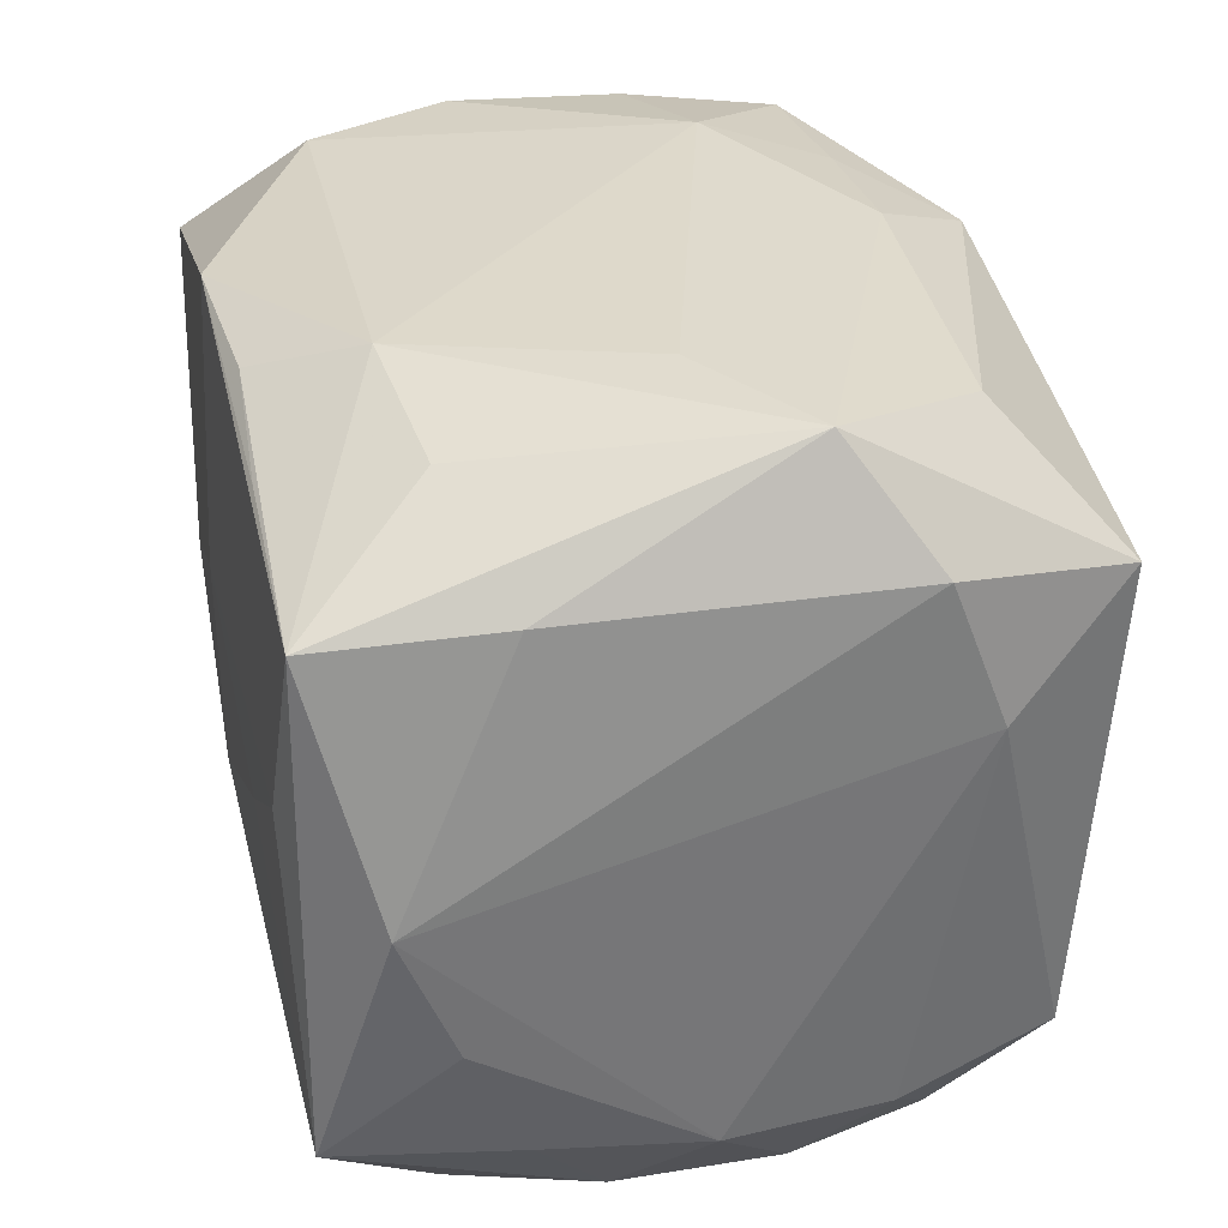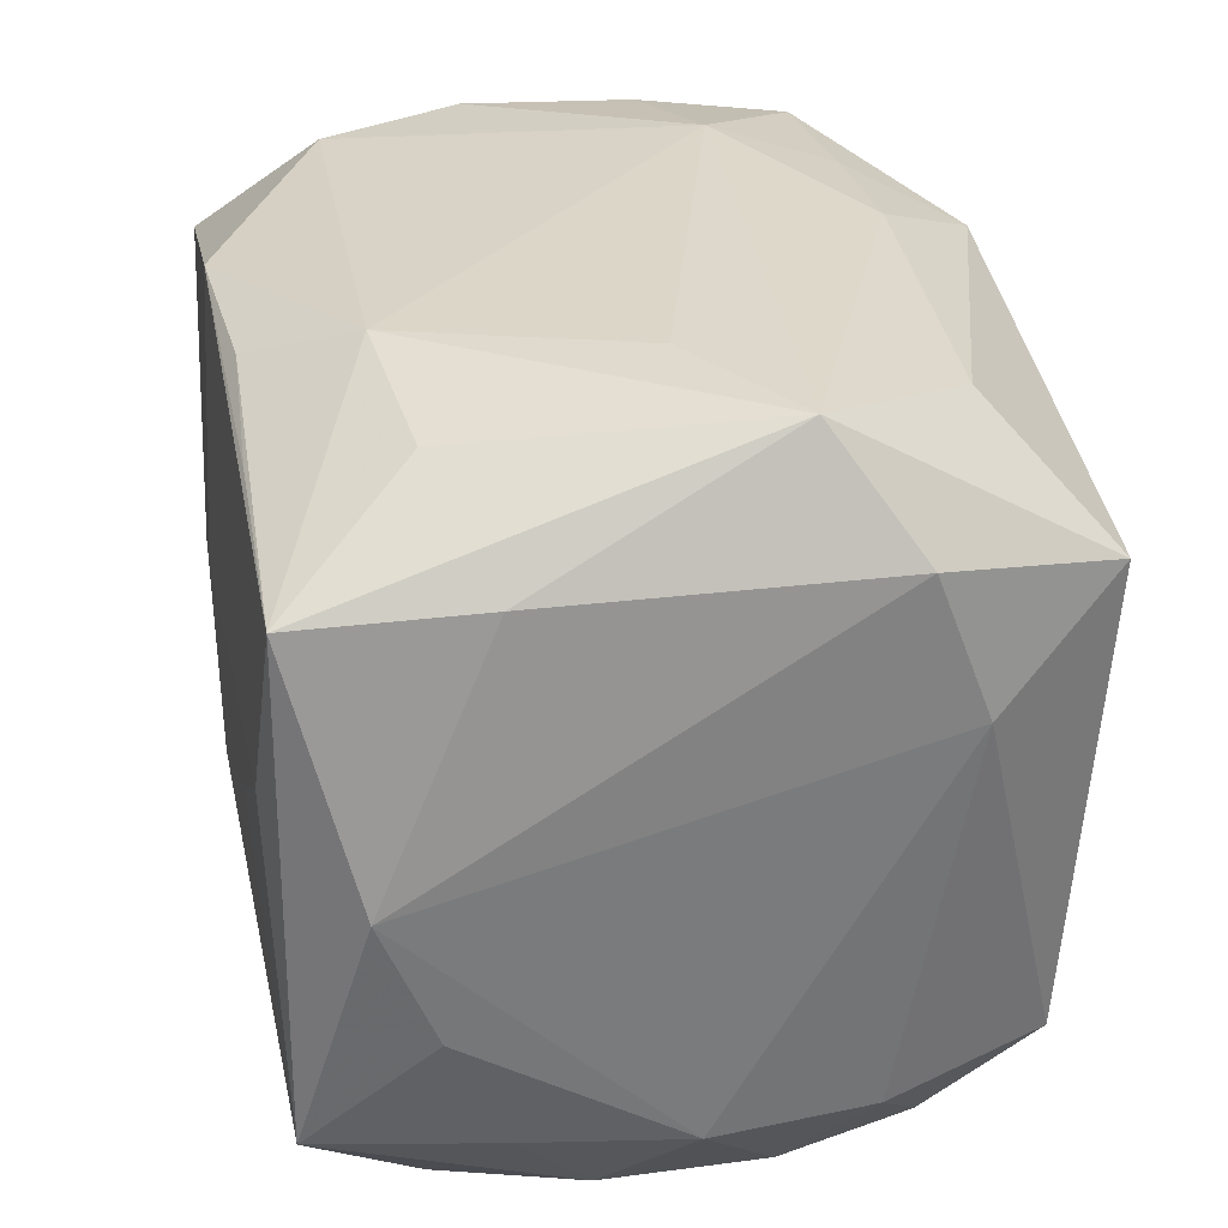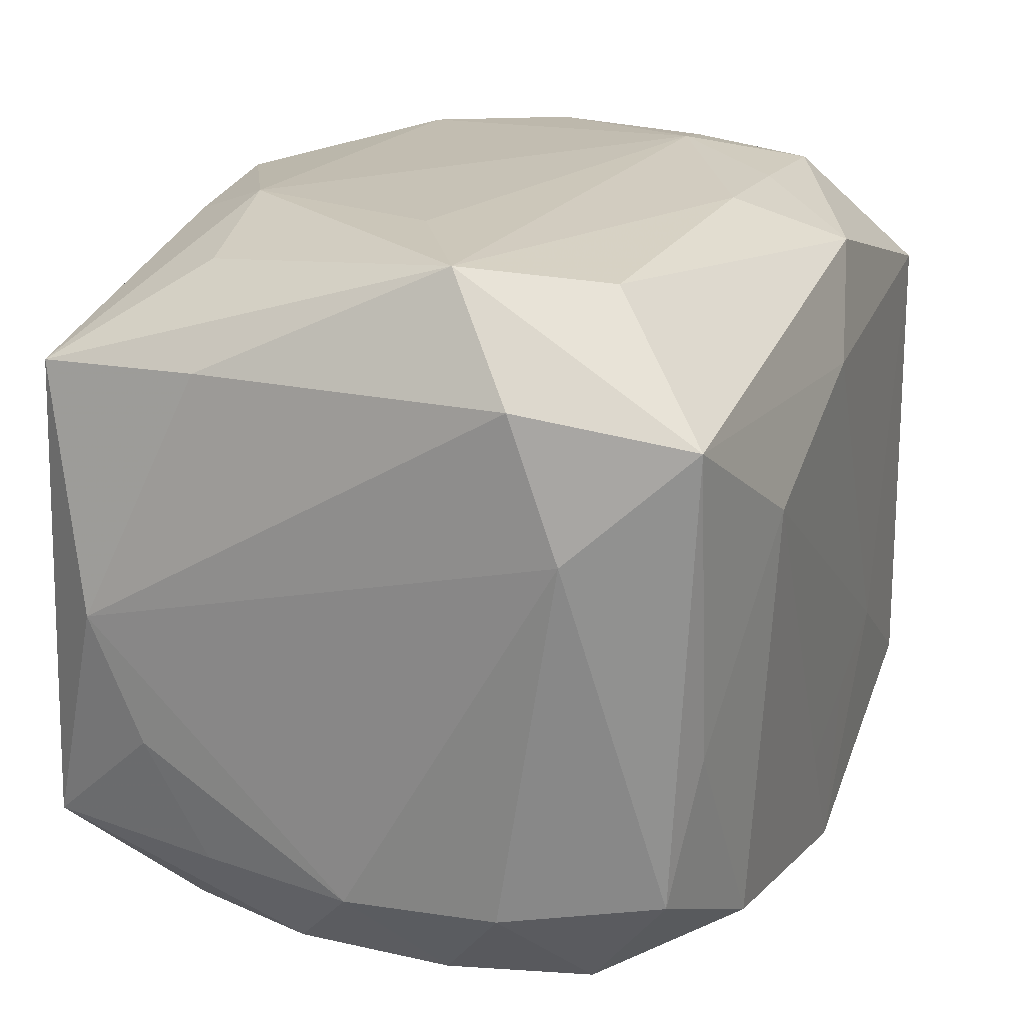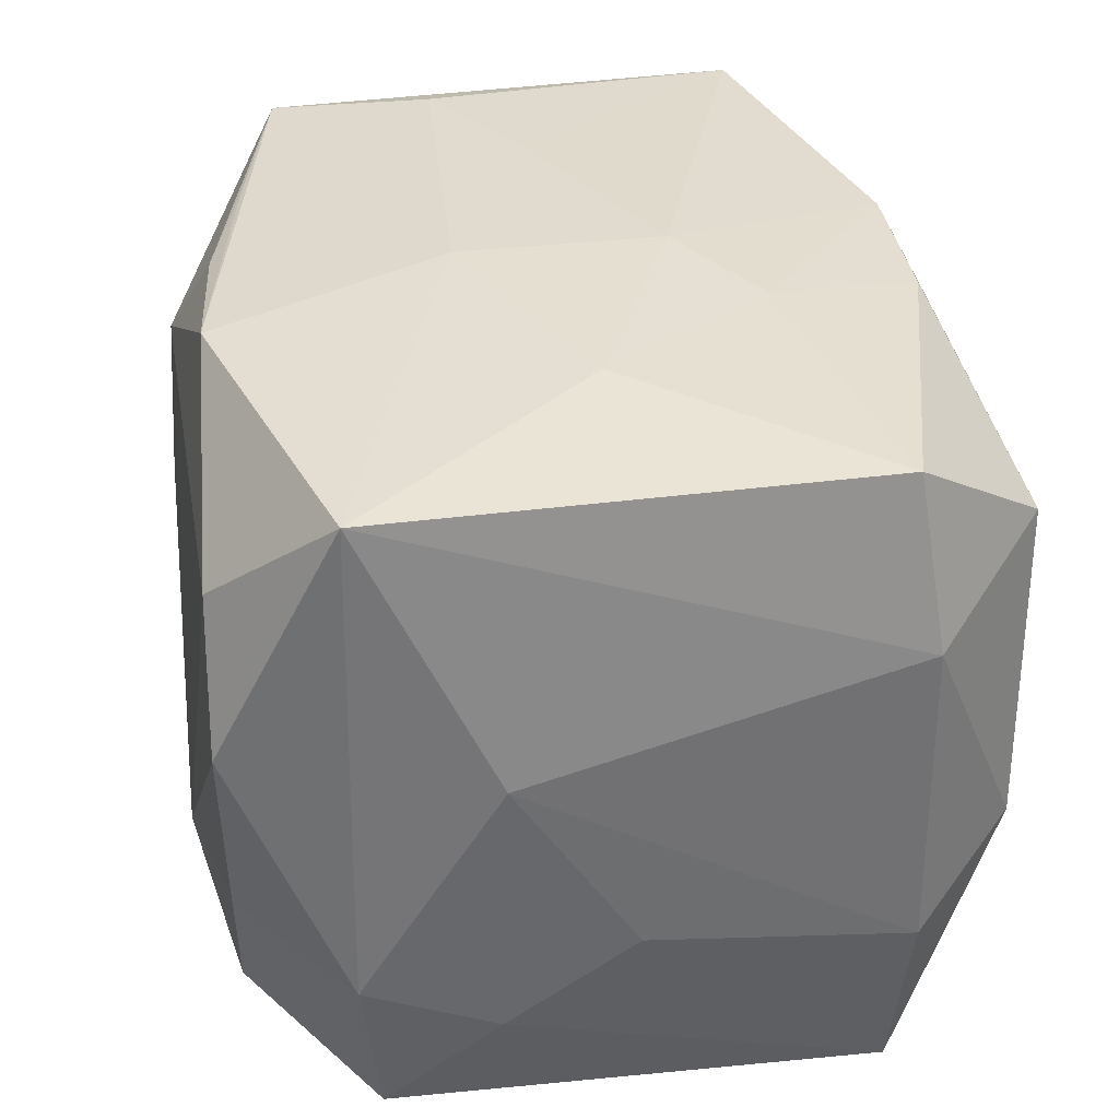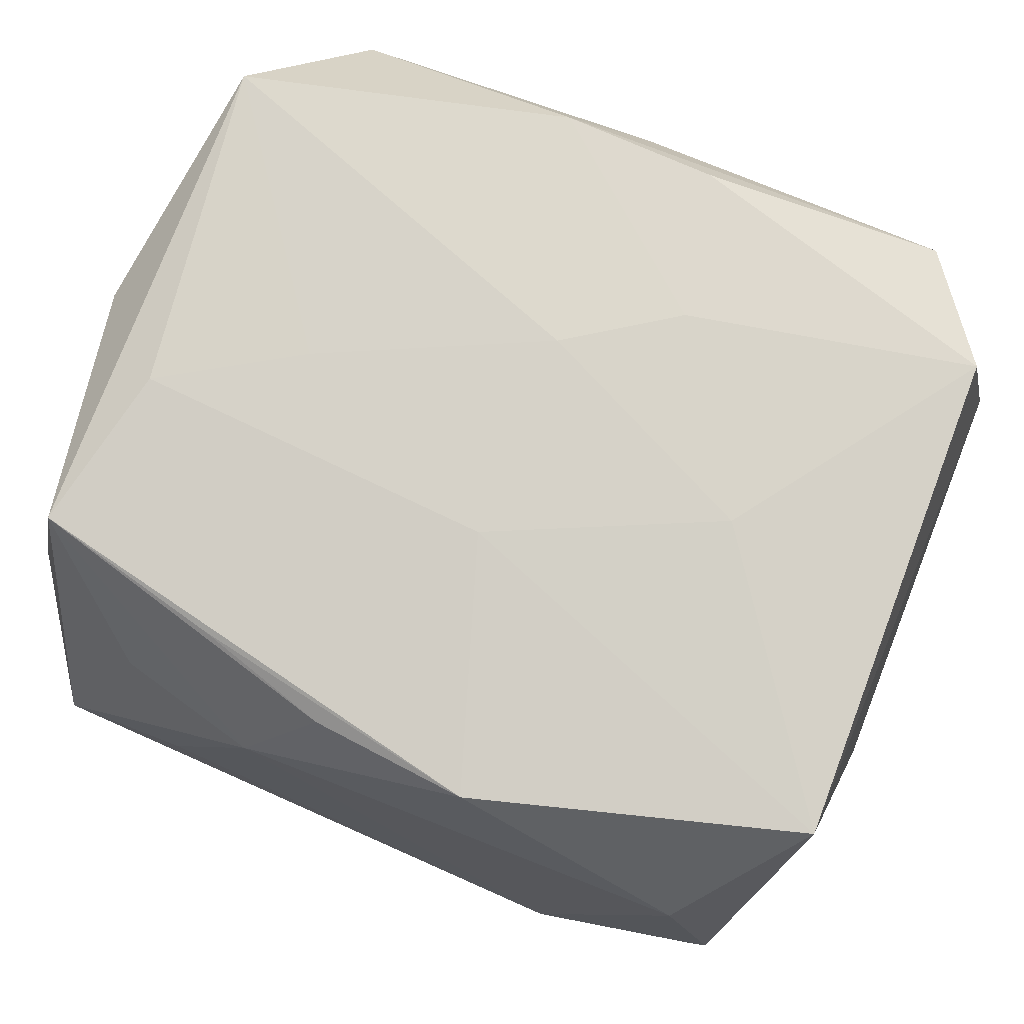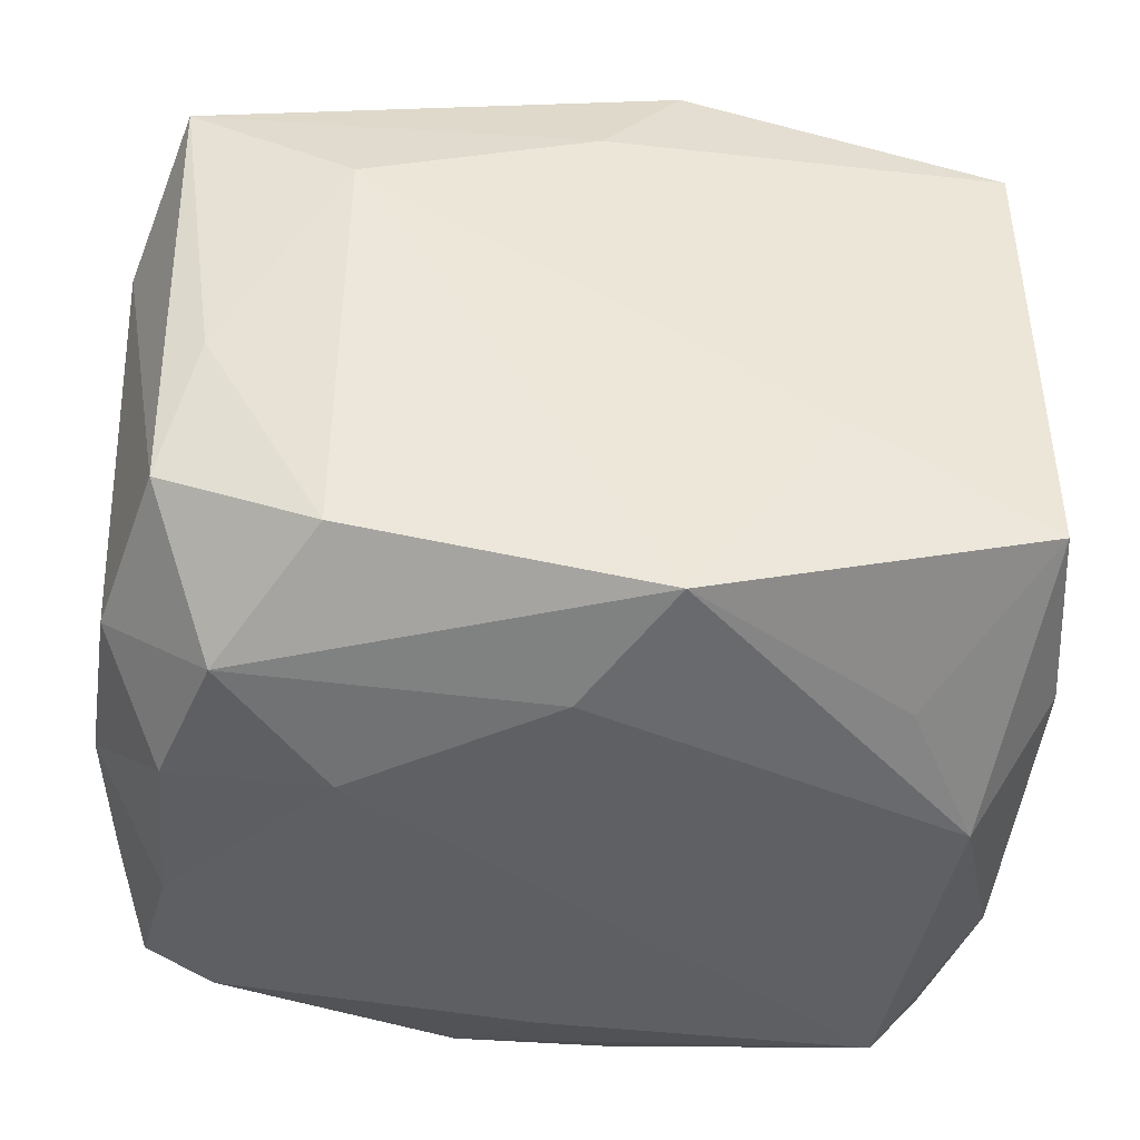
<metadata>
{"format":"obj","ext":"obj","renderer":"f3d","projection":"perspective","resolution":1024,"background":"white","views":[{"elev":32.9,"azim":76.2,"up":"+Y"},{"elev":31.5,"azim":78.1,"up":"+Y"},{"elev":21.7,"azim":110.4,"up":"+Y"},{"elev":34.1,"azim":-97.8,"up":"+Z"},{"elev":77.8,"azim":-156.3,"up":"+Z"},{"elev":-44.5,"azim":174.1,"up":"+Y"}]}
</metadata>
<code>
v 0.0004019 0.01493 -0.02473
v -0.01407 0.02656 -0.008698
v 0.01621 -0.02028 -0.02314
v -0.02143 -0.02634 0.01567
v 0.001416 -0.02634 -0.01573
v -0.006607 0.02336 0.02345
v 0.02923 -0.0168 -0.009705
v 0.02506 -0.02371 -0.004524
v 0.01615 0.009756 -0.02473
v -0.007347 -0.01218 0.02405
v -0.003998 -0.02464 -0.0242
v -0.0001634 0.02582 -0.01625
v 0.02983 0.01918 -0.01066
v 0.01854 0.02338 0.01451
v -0.02581 0.02454 0.004995
v -0.02139 0.02398 -0.01608
v 0.004051 0.02261 0.02267
v 0.02484 -0.0237 0.006612
v -0.005137 0.02227 -0.02327
v -0.0007212 0.007168 0.02488
v -0.02518 0.02415 -0.006534
v -0.02633 -0.01829 -0.02411
v 0.02153 -0.02396 0.01618
v 0.01555 0.02653 0.0003126
v -0.009955 0.0251 -0.01625
v -0.02939 -0.001099 -0.009156
v -0.02227 0.02429 0.0147
v -0.01864 -0.02419 -0.01461
v 0.02352 0.006378 0.02463
v 0.02963 0.0009744 0.01948
v -0.0002907 -0.006883 0.02484
v 0.02783 0.01847 0.01162
v 0.03022 0.009675 -0.01418
v -0.02897 0.01678 -0.01189
v 0.02524 0.02661 -0.005372
v -0.02357 -0.02588 -0.006006
v -0.03035 0.007347 0.004372
v 0.0242 -0.004928 -0.02214
v 0.01315 0.02017 0.02331
v 0.02111 0.02529 -0.01492
v 0.02948 -0.007948 0.01584
v -0.02652 0.01545 -0.0237
v 0.02726 0.01716 -0.02232
v -0.006147 -0.01288 -0.02445
v -0.02672 -0.01727 0.02243
v 0.008637 0.02561 0.01577
v -0.02871 -0.0189 0.01064
v -0.01391 -0.0101 -0.02455
v 0.005442 -0.02226 0.02329
v 0.02974 -0.01716 0.001106
v -0.0283 -0.01925 -0.0117
v 0.01456 -0.02634 -0.007239
v 0.0005165 -0.02556 0.01621
v 0.01447 0.0005682 0.02476
v 0.001323 -0.01556 -0.02435
v 0.02701 -0.01574 0.02407
v 0.02641 -0.01509 -0.02052
v -0.004951 -0.02245 0.02287
v 0.02218 -0.02403 -0.01414
v -0.02904 0.007705 -0.01554
v 0.02583 0.01748 0.02359
v -0.01565 -0.0003489 0.02424
v -0.02849 0.01627 0.02271
v 0.02854 -0.01654 0.01182
f 30 56 41
f 61 56 30
f 9 3 55
f 11 55 3
f 49 23 56
f 47 4 45
f 64 41 56
f 31 49 56
f 14 35 46
f 46 61 14
f 14 61 35
f 33 13 30
f 7 57 33
f 35 61 32
f 32 13 35
f 32 61 30
f 30 13 32
f 46 35 24
f 38 3 9
f 38 57 3
f 59 11 3
f 59 8 52
f 3 57 59
f 7 8 59
f 59 57 7
f 52 4 5
f 5 59 52
f 11 59 5
f 22 11 28
f 45 4 58
f 4 49 58
f 53 49 4
f 23 49 53
f 53 4 52
f 52 23 53
f 4 47 36
f 22 28 36
f 36 5 4
f 11 5 36
f 36 28 11
f 37 26 51
f 51 47 37
f 22 36 51
f 51 36 47
f 50 8 7
f 41 64 50
f 7 33 50
f 30 41 50
f 50 33 30
f 56 61 29
f 63 47 45
f 37 47 63
f 27 15 63
f 15 34 63
f 63 34 37
f 48 1 9
f 48 11 22
f 2 24 35
f 46 24 2
f 2 27 46
f 2 15 27
f 13 33 43
f 35 13 43
f 43 40 35
f 43 38 9
f 43 33 57
f 57 38 43
f 9 1 43
f 60 26 37
f 37 34 60
f 22 51 60
f 60 51 26
f 49 31 10
f 10 58 49
f 45 58 10
f 18 50 64
f 56 23 18
f 18 64 56
f 8 50 18
f 52 8 18
f 18 23 52
f 54 31 56
f 56 29 54
f 62 63 45
f 45 10 62
f 62 10 31
f 46 27 6
f 27 63 6
f 9 55 44
f 44 48 9
f 55 11 44
f 11 48 44
f 35 40 12
f 12 2 35
f 21 34 15
f 15 2 21
f 17 61 46
f 46 6 17
f 20 54 29
f 20 29 61
f 61 6 20
f 31 54 20
f 20 62 31
f 63 62 20
f 20 6 63
f 19 12 40
f 40 43 19
f 19 43 1
f 39 6 61
f 61 17 39
f 39 17 6
f 42 19 1
f 22 60 42
f 42 48 22
f 1 48 42
f 42 60 34
f 34 21 42
f 2 12 25
f 12 19 25
f 19 42 16
f 16 25 19
f 16 42 21
f 16 21 2
f 2 25 16

</code>
